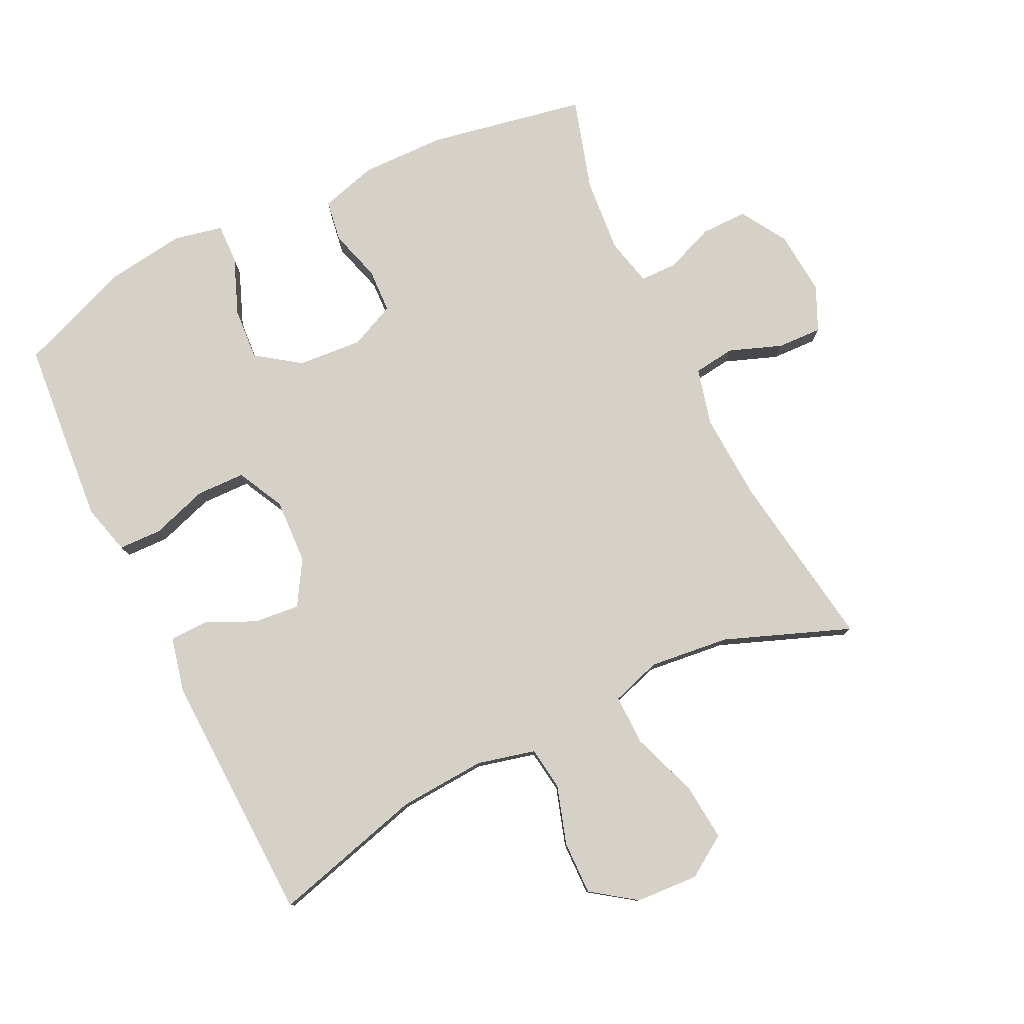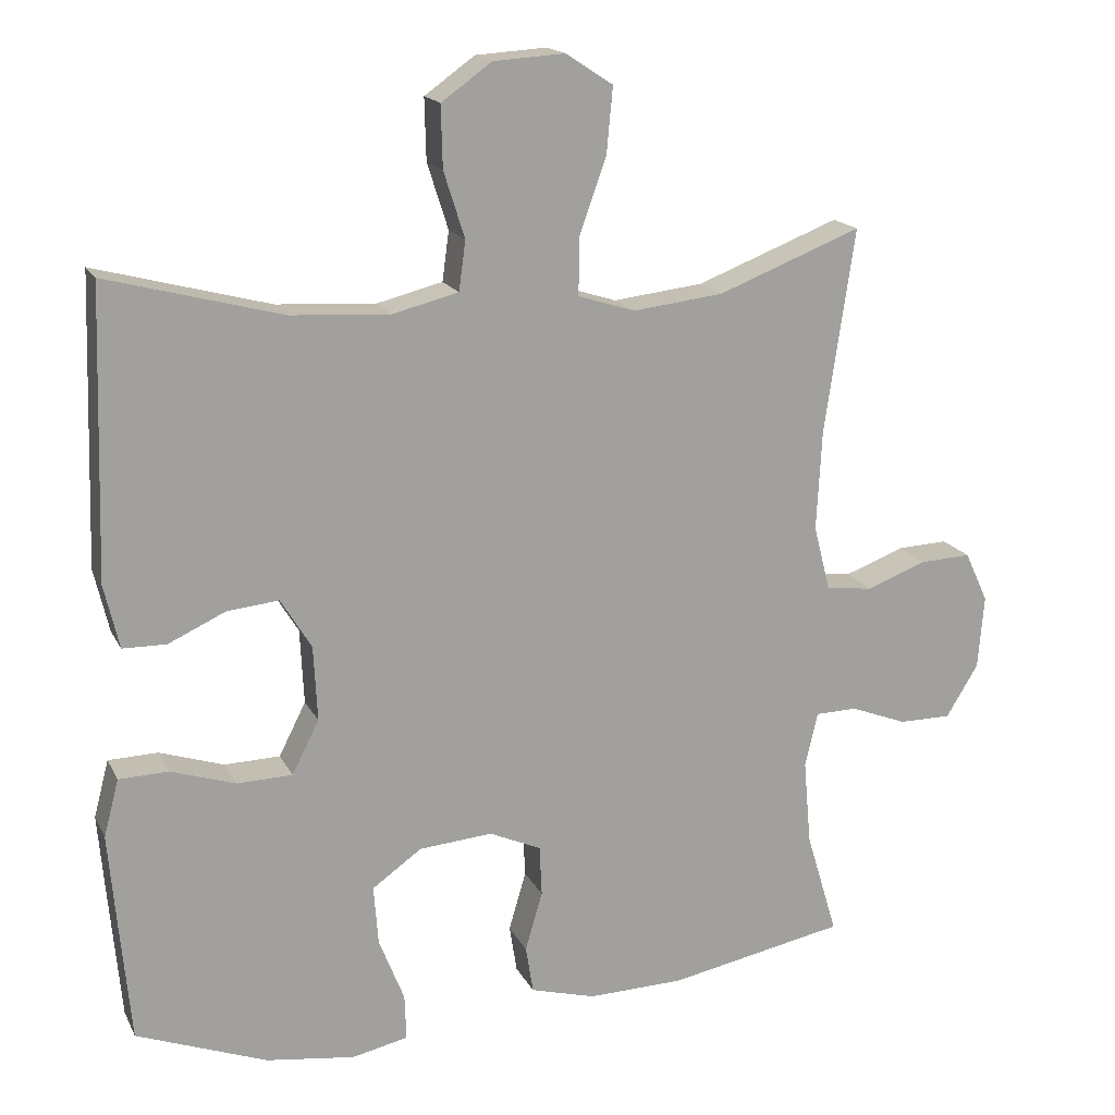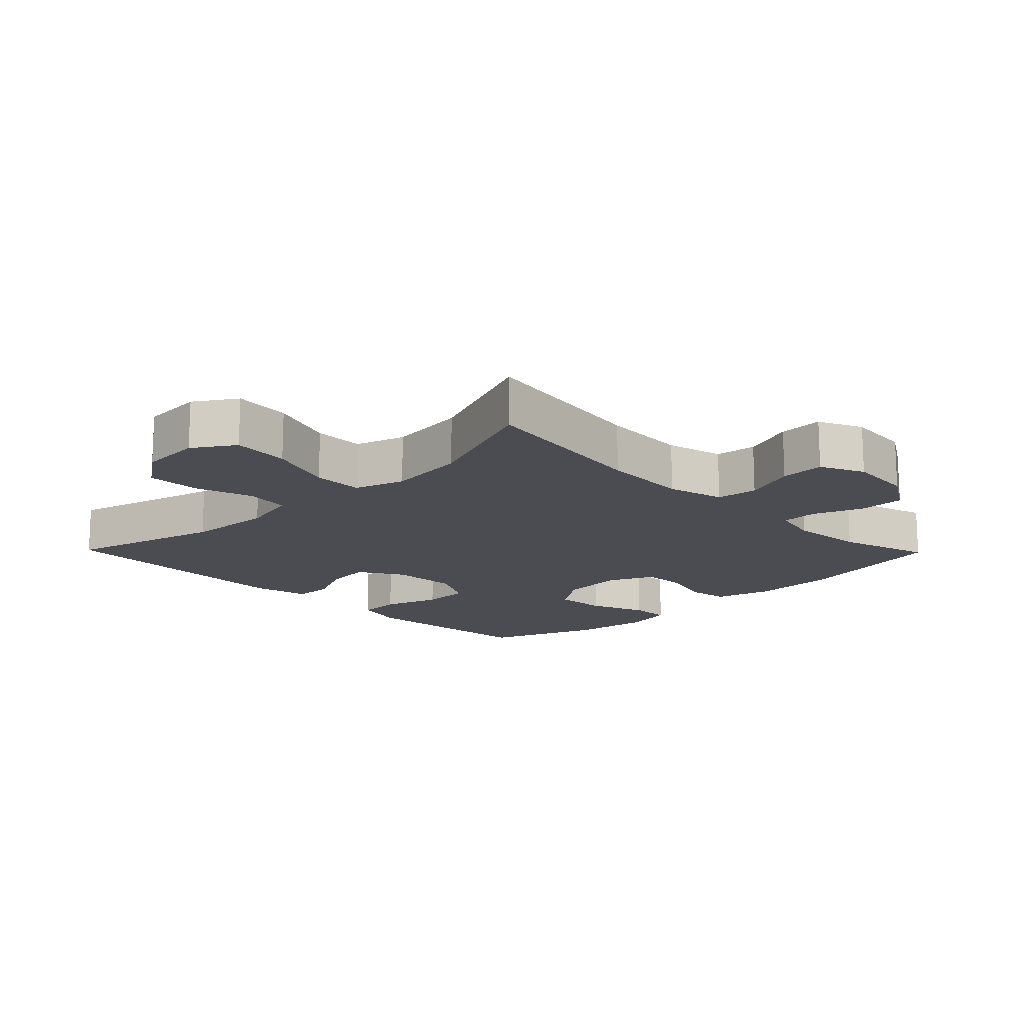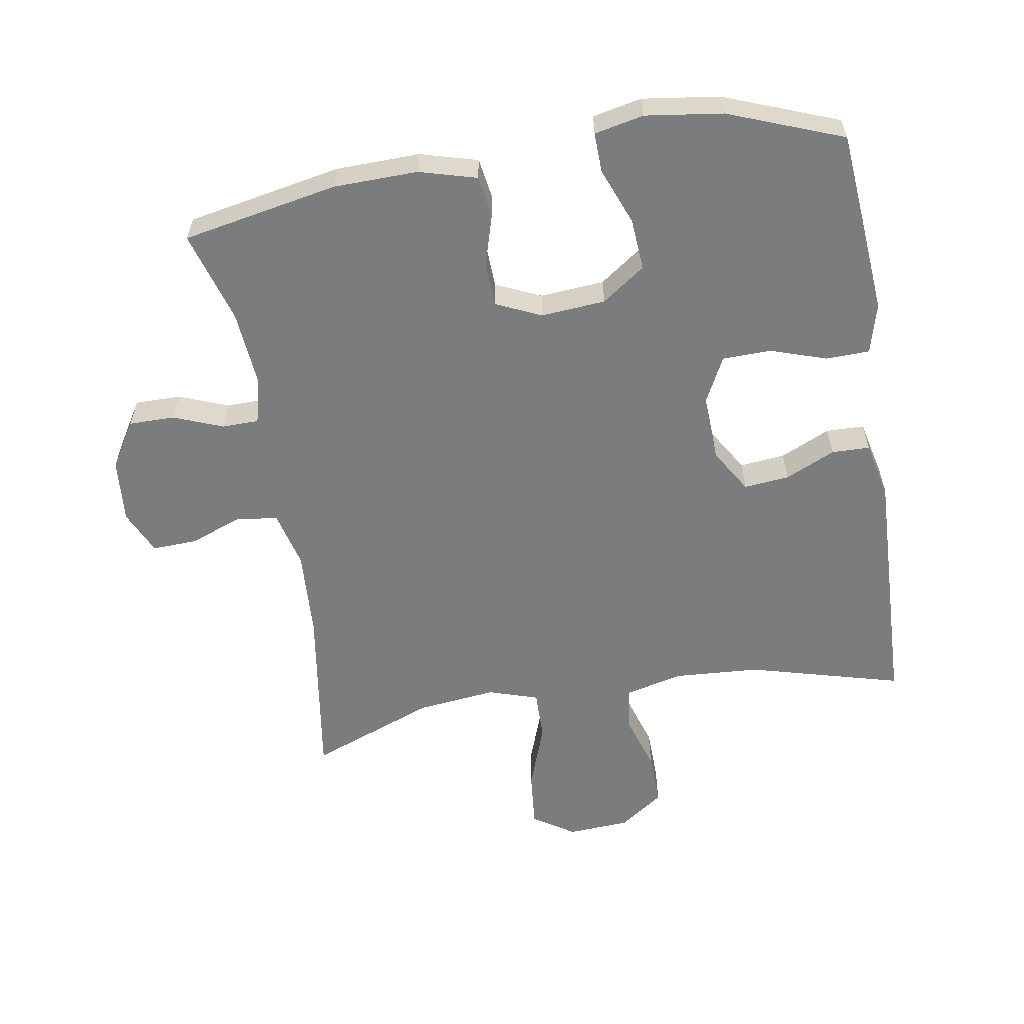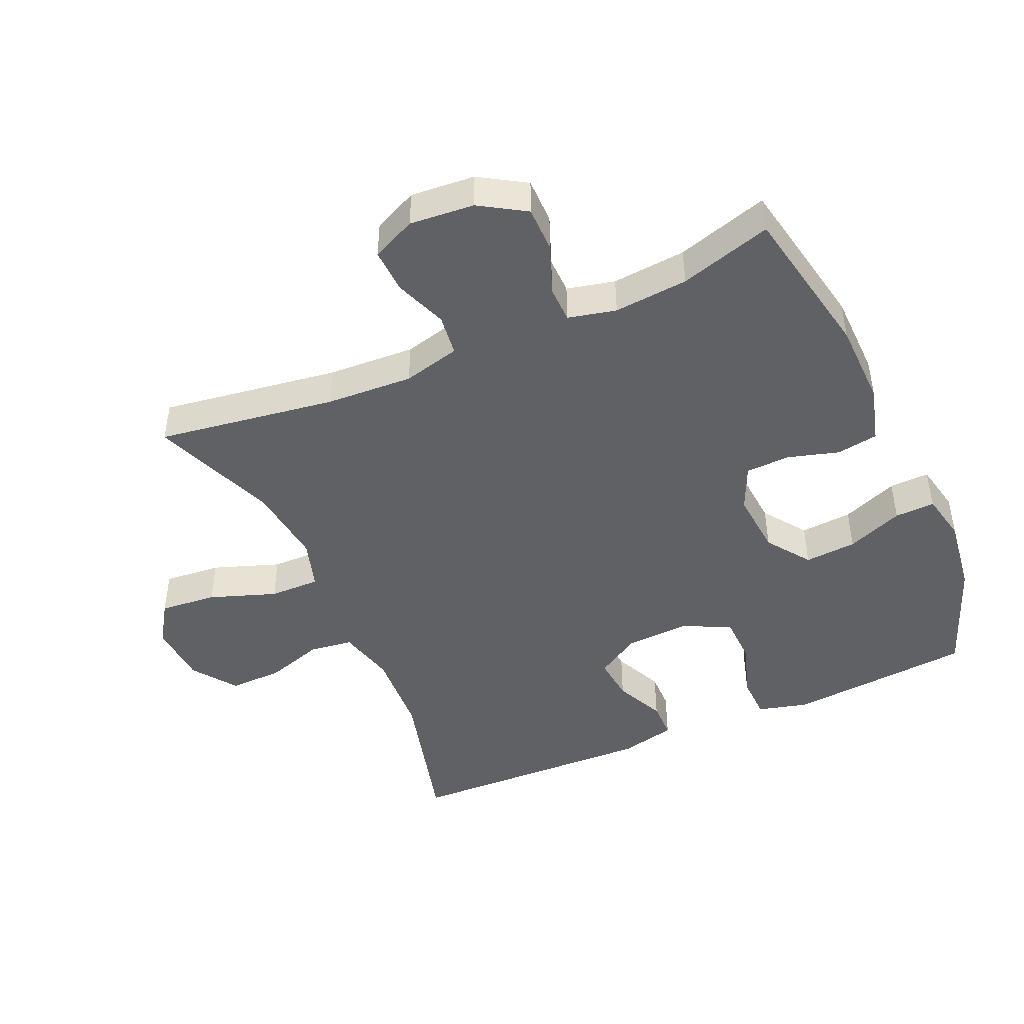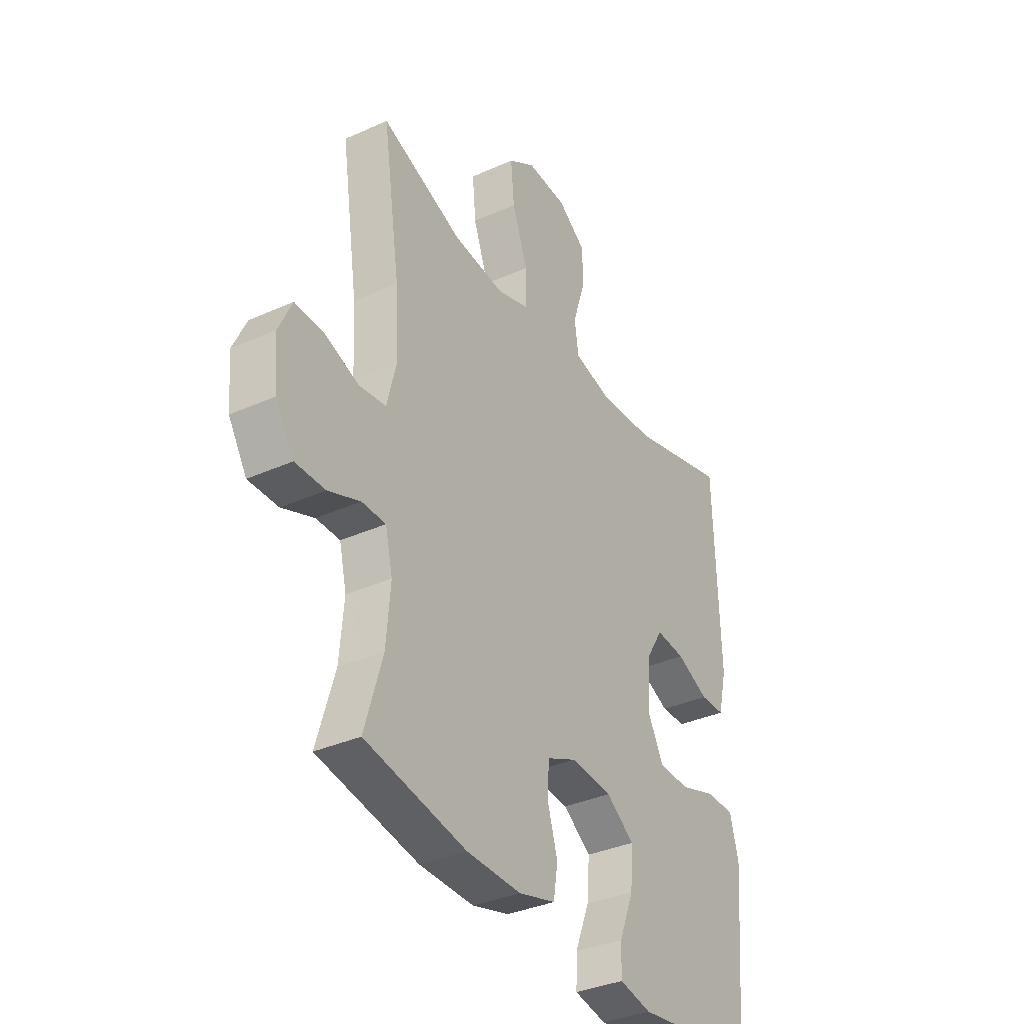
<metadata>
{"format":"obj","ext":"obj","renderer":"f3d","projection":"perspective","resolution":1024,"background":"white","views":[{"elev":79.0,"azim":-26.1,"up":"+Y"},{"elev":17.1,"azim":-19.5,"up":"+Z"},{"elev":-15.4,"azim":44.3,"up":"+Y"},{"elev":-58.6,"azim":-170.7,"up":"+Y"},{"elev":-45.7,"azim":113.9,"up":"+Y"},{"elev":-35.1,"azim":120.9,"up":"+Z"}]}
</metadata>
<code>
v -0.5 0.07 -0.5
v -0.515 0.07 -0.334
v -0.525 0.07 -0.217
v -0.505 0.07 -0.141
v -0.439 0.07 -0.139
v -0.353 0.07 -0.167
v -0.279 0.07 -0.165
v -0.243 0.07 -0.094
v -0.248 0.07 0.006
v -0.289 0.07 0.073
v -0.358 0.07 0.066
v -0.434 0.07 0.031
v -0.492 0.07 0.032
v -0.512 0.07 0.117
v -0.5 0.07 0.5
v -0.267 0.07 0.438
v -0.135 0.07 0.43
v -0.047 0.07 0.452
v -0.038 0.07 0.518
v -0.066 0.07 0.606
v -0.068 0.07 0.688
v -0.001 0.07 0.736
v 0.094 0.07 0.742
v 0.157 0.07 0.701
v 0.149 0.07 0.614
v 0.113 0.07 0.513
v 0.112 0.07 0.436
v 0.188 0.07 0.412
v 0.309 0.07 0.426
v 0.5 0.07 0.5
v 0.46 0.07 0.228
v 0.453 0.07 0.095
v 0.475 0.07 0.008
v 0.538 0.07 0
v 0.618 0.07 0.03
v 0.686 0.07 0.033
v 0.717 0.07 -0.034
v 0.709 0.07 -0.132
v 0.666 0.07 -0.202
v 0.596 0.07 -0.202
v 0.521 0.07 -0.173
v 0.465 0.07 -0.174
v 0.448 0.07 -0.247
v 0.458 0.07 -0.36
v 0.5 0.07 -0.5
v 0.263 0.07 -0.546
v 0.135 0.07 -0.549
v 0.048 0.07 -0.525
v 0.038 0.07 -0.462
v 0.061 0.07 -0.383
v 0.058 0.07 -0.316
v -0.011 0.07 -0.285
v -0.109 0.07 -0.293
v -0.175 0.07 -0.34
v -0.169 0.07 -0.419
v -0.135 0.07 -0.505
v -0.133 0.07 -0.566
v -0.208 0.07 -0.582
v -0.326 0.07 -0.566
v -0.5 0 -0.5
v -0.515 0 -0.334
v -0.525 0 -0.217
v -0.505 0 -0.141
v -0.439 0 -0.139
v -0.353 0 -0.167
v -0.279 0 -0.165
v -0.243 0 -0.094
v -0.248 0 0.006
v -0.289 0 0.073
v -0.358 0 0.066
v -0.434 0 0.031
v -0.492 0 0.032
v -0.512 0 0.117
v -0.5 0 0.5
v -0.267 0 0.438
v -0.135 0 0.43
v -0.047 0 0.452
v -0.038 0 0.518
v -0.066 0 0.606
v -0.068 0 0.688
v -0.001 0 0.736
v 0.094 0 0.742
v 0.157 0 0.701
v 0.149 0 0.614
v 0.113 0 0.513
v 0.112 0 0.436
v 0.188 0 0.412
v 0.309 0 0.426
v 0.5 0 0.5
v 0.46 0 0.228
v 0.453 0 0.095
v 0.475 0 0.008
v 0.538 0 0
v 0.618 0 0.03
v 0.686 0 0.033
v 0.717 0 -0.034
v 0.709 0 -0.132
v 0.666 0 -0.202
v 0.596 0 -0.202
v 0.521 0 -0.173
v 0.465 0 -0.174
v 0.448 0 -0.247
v 0.458 0 -0.36
v 0.5 0 -0.5
v 0.263 0 -0.546
v 0.135 0 -0.549
v 0.048 0 -0.525
v 0.038 0 -0.462
v 0.061 0 -0.383
v 0.058 0 -0.316
v -0.011 0 -0.285
v -0.109 0 -0.293
v -0.175 0 -0.34
v -0.169 0 -0.419
v -0.135 0 -0.505
v -0.133 0 -0.566
v -0.208 0 -0.582
v -0.326 0 -0.566
f 55 56 57 58
f 54 55 58 59
f 47 48 49 50
f 47 50 51
f 44 45 46 47
f 43 44 47 51
f 42 43 51 52
f 38 39 40 41
f 38 41 42
f 37 38 42
f 34 35 36 37
f 33 34 37 42
f 32 33 42 52
f 29 30 31
f 28 29 31 32
f 27 28 32 52
f 23 24 25 26
f 19 20 21 22
f 18 19 22 23
f 13 14 15 16
f 11 12 13 16
f 10 11 16 17
f 9 10 17 18
f 3 4 5 6
f 3 6 7
f 2 3 7
f 54 59 1 2
f 53 54 2 7
f 52 53 7 8
f 23 26 27 52
f 18 23 52
f 8 9 18 52
f 117 116 115 114
f 118 117 114 113
f 109 108 107 106
f 110 109 106
f 106 105 104 103
f 110 106 103 102
f 111 110 102 101
f 100 99 98 97
f 101 100 97
f 101 97 96
f 96 95 94 93
f 101 96 93 92
f 111 101 92 91
f 90 89 88
f 91 90 88 87
f 111 91 87 86
f 85 84 83 82
f 81 80 79 78
f 82 81 78 77
f 75 74 73 72
f 75 72 71 70
f 76 75 70 69
f 77 76 69 68
f 65 64 63 62
f 66 65 62
f 66 62 61
f 61 60 118 113
f 66 61 113 112
f 67 66 112 111
f 111 86 85 82
f 111 82 77
f 111 77 68 67
f 1 60 61 2
f 2 61 62 3
f 3 62 63 4
f 4 63 64 5
f 5 64 65 6
f 6 65 66 7
f 7 66 67 8
f 8 67 68 9
f 9 68 69 10
f 10 69 70 11
f 11 70 71 12
f 12 71 72 13
f 13 72 73 14
f 14 73 74 15
f 15 74 75 16
f 16 75 76 17
f 17 76 77 18
f 18 77 78 19
f 19 78 79 20
f 20 79 80 21
f 21 80 81 22
f 22 81 82 23
f 23 82 83 24
f 24 83 84 25
f 25 84 85 26
f 26 85 86 27
f 27 86 87 28
f 28 87 88 29
f 29 88 89 30
f 30 89 90 31
f 31 90 91 32
f 32 91 92 33
f 33 92 93 34
f 34 93 94 35
f 35 94 95 36
f 36 95 96 37
f 37 96 97 38
f 38 97 98 39
f 39 98 99 40
f 40 99 100 41
f 41 100 101 42
f 42 101 102 43
f 43 102 103 44
f 44 103 104 45
f 45 104 105 46
f 46 105 106 47
f 47 106 107 48
f 48 107 108 49
f 49 108 109 50
f 50 109 110 51
f 51 110 111 52
f 52 111 112 53
f 53 112 113 54
f 54 113 114 55
f 55 114 115 56
f 56 115 116 57
f 57 116 117 58
f 58 117 118 59
f 59 118 60 1

</code>
